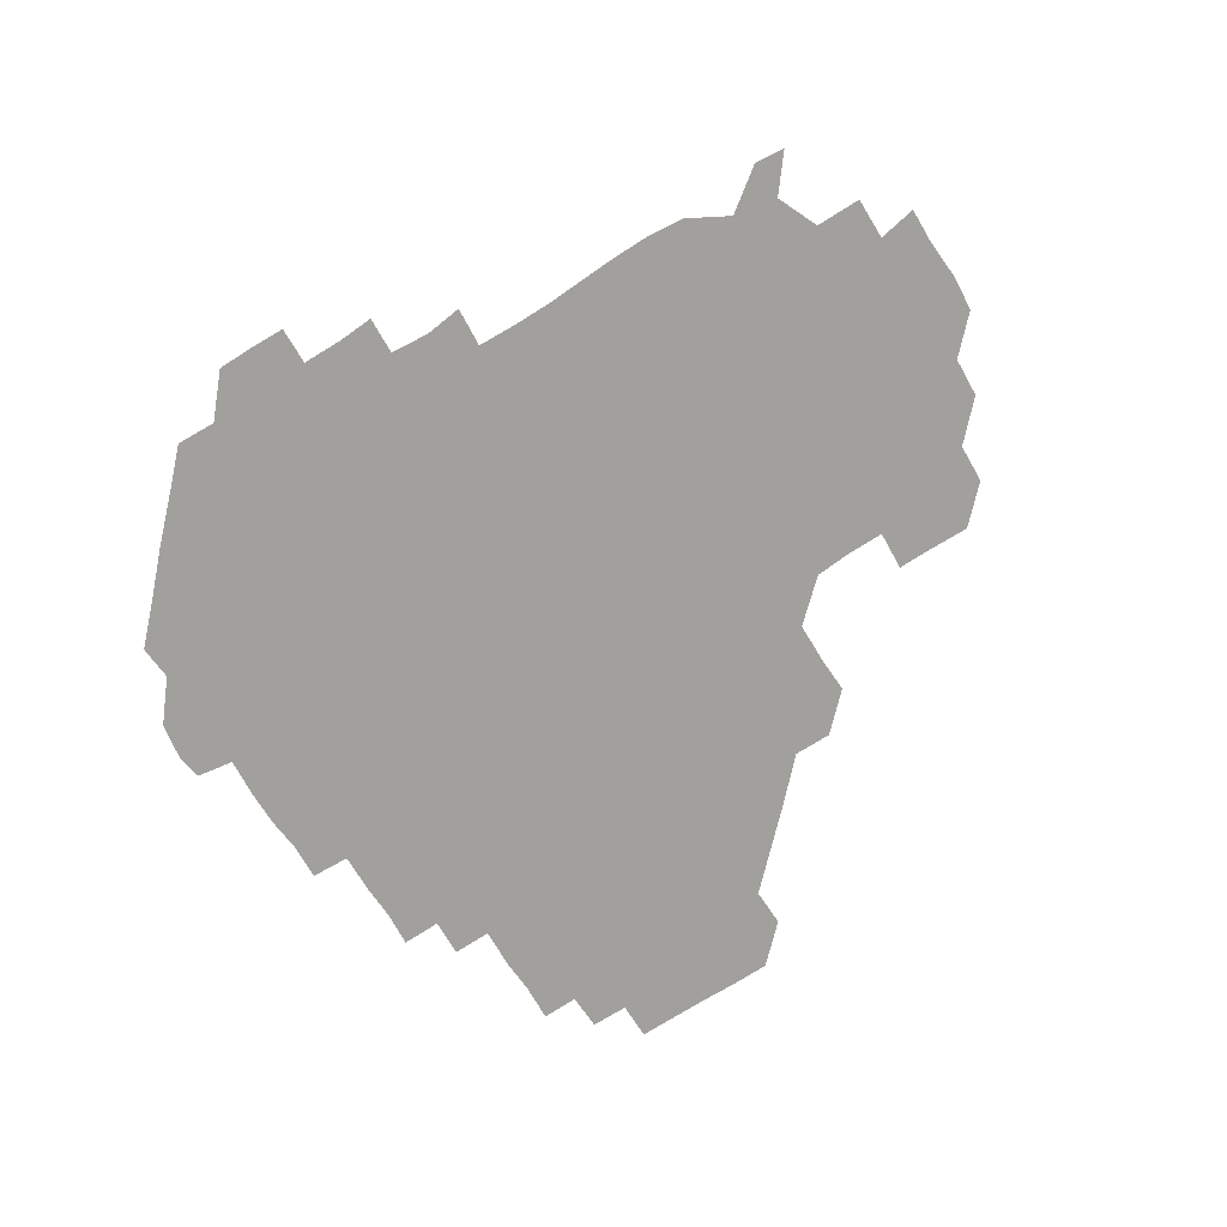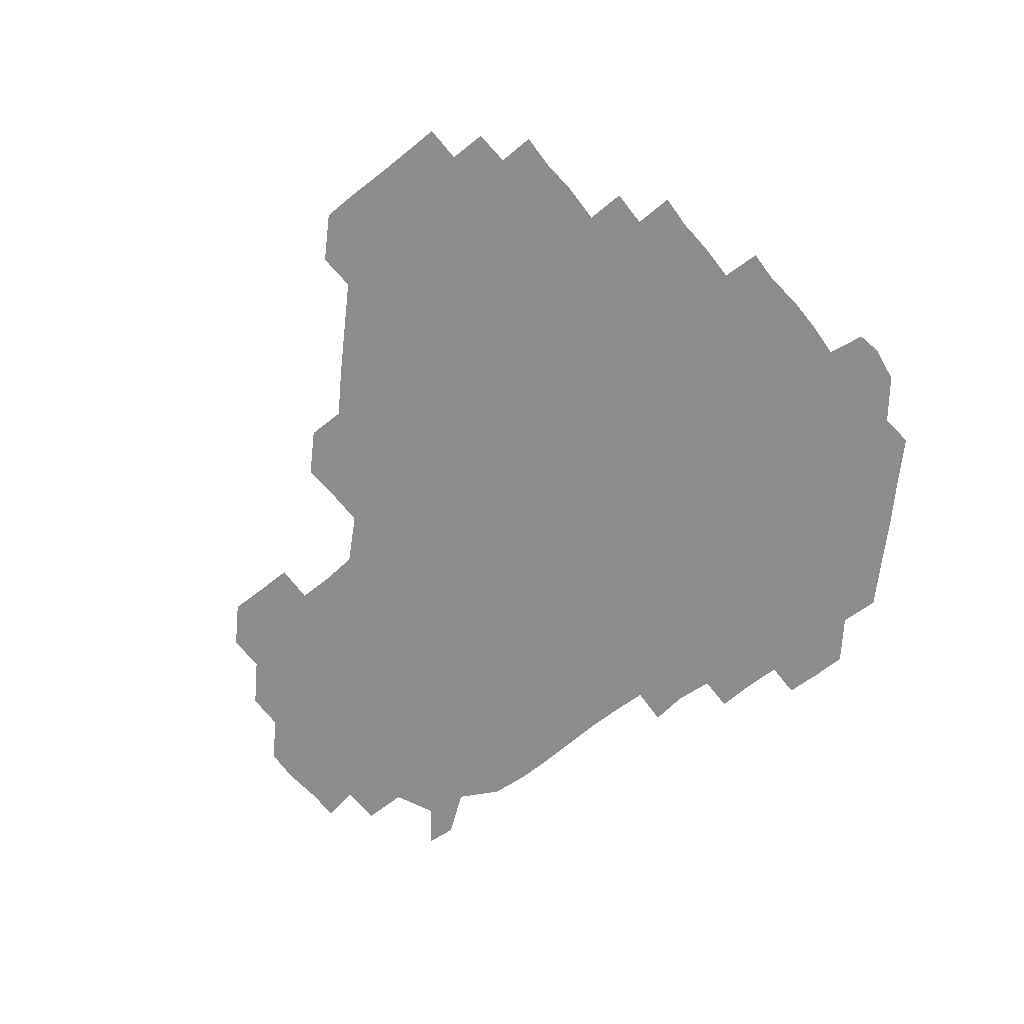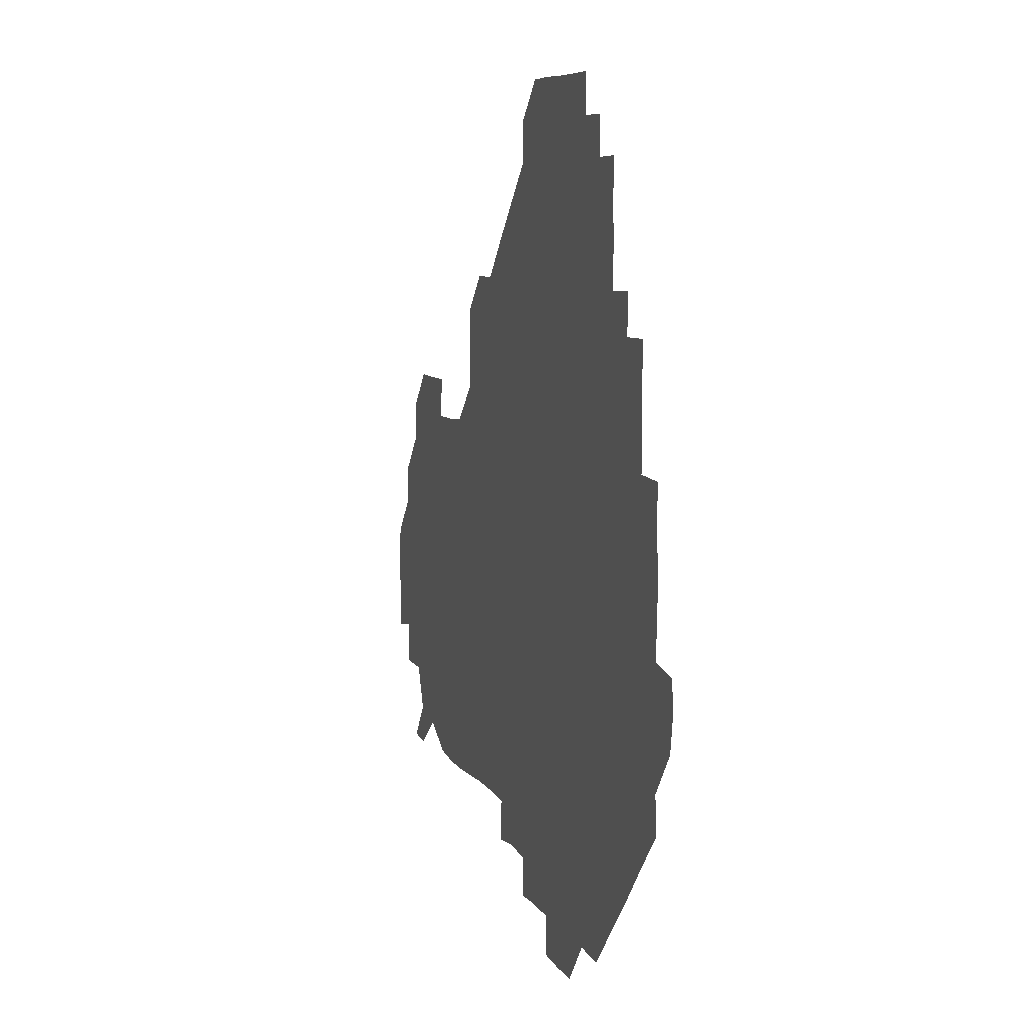
<metadata>
{"format":"obj","ext":"obj","renderer":"f3d","projection":"perspective","resolution":1024,"background":"white","views":[{"elev":-71.6,"azim":32.5,"up":"+Z"},{"elev":-64.1,"azim":-140.7,"up":"+Z"},{"elev":7.2,"azim":-106.6,"up":"+Y"}]}
</metadata>
<code>
v 241.5 182.7 0
v 238.9 198.1 0
v 240.6 208.3 0
v 254.2 152.2 0
v 255.2 166.4 0
v 255.2 180.6 0
v 256.4 195.6 0
v 255.9 210.7 0
v 254.6 227.1 0
v 254.4 241.7 0
v 255.7 255.9 0
v 255 270.4 0
v 269.8 136.5 0
v 271.6 151.5 0
v 271.7 166.1 0
v 272.3 180.9 0
v 270.7 196 0
v 270.9 210.7 0
v 271.3 225.7 0
v 272.2 241.1 0
v 271.5 256 0
v 270.9 271.1 0
v 270.4 287.3 0
v 270.9 301.8 0
v 269.9 316 0
v 284.9 120.8 0
v 286.2 136.1 0
v 287.2 151.3 0
v 287.2 166.1 0
v 286.2 181 0
v 286.1 196 0
v 286.5 210.9 0
v 285.6 226 0
v 286.4 240.8 0
v 286.7 255.7 0
v 286.4 270.7 0
v 286.1 285.9 0
v 286.1 300.8 0
v 285.9 315.7 0
v 285.3 331.1 0
v 300.5 105.6 0
v 301.3 121.3 0
v 301.6 136.4 0
v 301.7 151.2 0
v 301.6 166 0
v 301.4 180.9 0
v 301.4 195.9 0
v 301.1 211 0
v 301.3 226 0
v 300.8 241 0
v 301.7 255.6 0
v 301.5 270.6 0
v 301.3 285.7 0
v 300.5 301.2 0
v 301.2 315.7 0
v 301.2 330.8 0
v 300.4 347 0
v 301.1 361.3 0
v 300.3 376.3 0
v 315.5 90.53 0
v 316.1 106.1 0
v 316.3 121.3 0
v 316.2 136.1 0
v 316.4 151.2 0
v 316.4 166.1 0
v 316.3 180.9 0
v 316.1 195.9 0
v 316.3 210.9 0
v 316.5 225.8 0
v 316.5 240.8 0
v 316.2 255.8 0
v 315.9 271.1 0
v 316.1 285.9 0
v 316.2 300.8 0
v 315.3 316.4 0
v 316.3 330.8 0
v 316.5 345.8 0
v 316.2 360.8 0
v 315.1 376.1 0
v 315.7 390.7 0
v 332 91.26 0
v 331.4 106.4 0
v 331.2 121.2 0
v 331.2 136.3 0
v 331.2 151.1 0
v 331.3 166.1 0
v 331.3 181 0
v 331.4 195.9 0
v 331.1 211 0
v 331.1 225.9 0
v 331.4 240.7 0
v 330.7 256.1 0
v 331.6 270.4 0
v 331.2 285.7 0
v 330.8 301.2 0
v 331.1 315.9 0
v 331.2 330.9 0
v 331 346 0
v 331.1 360.9 0
v 331.1 376 0
v 330.9 390.8 0
v 330.8 405.9 0
v 346.6 74.91 0
v 346.1 91.27 0
v 346.1 106.3 0
v 346.3 121.6 0
v 346.2 136.4 0
v 346.1 151.2 0
v 346.1 166.1 0
v 346.1 181 0
v 346.2 195.9 0
v 346.2 210.9 0
v 346.3 225.8 0
v 346.1 240.9 0
v 346.5 255.5 0
v 346.2 270.7 0
v 346 286.2 0
v 346.2 300.7 0
v 346 315.9 0
v 346.1 330.8 0
v 346 345.9 0
v 345.9 361.1 0
v 346.4 375.7 0
v 345.7 391.2 0
v 346 405.8 0
v 361 74.79 0
v 360.7 91.92 0
v 361 106.4 0
v 361.1 121.7 0
v 361 136.2 0
v 361 151.1 0
v 361 166 0
v 361 181 0
v 361 196 0
v 361.1 210.9 0
v 361 225.9 0
v 361.1 240.9 0
v 361.1 255.8 0
v 361.3 270.2 0
v 360.7 286.3 0
v 360.9 301.6 0
v 361.1 315.9 0
v 360.9 331.2 0
v 361.1 345.9 0
v 361 361 0
v 361.2 375.8 0
v 361.1 390.9 0
v 361.1 405.8 0
v 375.8 75.34 0
v 375.3 90.65 0
v 375.8 106.6 0
v 375.6 122.2 0
v 375.9 136.2 0
v 376 151.1 0
v 376 166 0
v 376 181 0
v 376 195.9 0
v 376 211 0
v 376 226 0
v 375.9 240.9 0
v 376.3 255.5 0
v 376.2 270.6 0
v 376 285.4 0
v 375.7 301.5 0
v 376 316.1 0
v 376 331.1 0
v 376 345.8 0
v 376 360.8 0
v 376 375.9 0
v 376 391 0
v 376 406.1 0
v 391.6 90.9 0
v 390.6 106.9 0
v 391 121.1 0
v 390.7 136.4 0
v 390.7 151.3 0
v 391 166 0
v 390.9 181.1 0
v 390.9 195.9 0
v 391.1 211 0
v 391 226.1 0
v 391 240.8 0
v 391 255.7 0
v 391 270.9 0
v 391 286 0
v 390.9 301 0
v 390.7 316.7 0
v 390.9 331.2 0
v 391 346 0
v 391 360.8 0
v 391 376.1 0
v 391 390.9 0
v 391.1 405.9 0
v 406.5 90.08 0
v 405.8 105.4 0
v 405.7 121.3 0
v 405.7 136.3 0
v 405.9 151 0
v 405.6 166.4 0
v 405.5 181.3 0
v 405.8 196.1 0
v 405.5 211 0
v 405.9 226 0
v 405.9 240.9 0
v 405.9 255.6 0
v 406 270.6 0
v 406 285.5 0
v 406 300.8 0
v 406.1 315.7 0
v 406 330.8 0
v 405.9 345.9 0
v 406.1 361.4 0
v 405.9 376 0
v 406.2 391.4 0
v 421.7 106.8 0
v 421 121.2 0
v 421 135.9 0
v 420.4 151.5 0
v 420.8 166.1 0
v 420.9 181 0
v 420.9 196 0
v 420.8 211.1 0
v 420.8 226 0
v 421.1 241 0
v 420.7 255.8 0
v 420.8 270.5 0
v 421 285.8 0
v 420.9 300.3 0
v 420.9 316.3 0
v 421 331.1 0
v 421 346.1 0
v 421.1 361.2 0
v 437.1 105 0
v 435.8 121.1 0
v 435.2 136.6 0
v 435.4 151.3 0
v 435.5 166.2 0
v 435.6 181.1 0
v 435.8 196 0
v 436 210.9 0
v 435.6 226 0
v 435.7 240.9 0
v 435.7 255.8 0
v 435.7 270.7 0
v 435.9 285.8 0
v 435.9 300.8 0
v 435.8 315.5 0
v 436 330.9 0
v 436.1 346.6 0
v 452 121.8 0
v 450.9 136.2 0
v 451 151 0
v 450.3 166.4 0
v 450.6 180.9 0
v 451.5 195.8 0
v 450.2 211.4 0
v 450.4 226 0
v 450.5 240.9 0
v 450.6 255.9 0
v 450.7 270.8 0
v 450.7 285.6 0
v 450.7 300.5 0
v 451 315.9 0
v 451.3 331.1 0
v 467.4 121.9 0
v 466.3 136 0
v 465.6 151.2 0
v 466.4 165.8 0
v 465.7 181.1 0
v 466.4 195.7 0
v 465.8 211.1 0
v 465.6 226.1 0
v 465.8 241 0
v 465.6 256 0
v 465.1 270.7 0
v 465.5 285.5 0
v 465.8 300.8 0
v 465.6 315.6 0
v 466.8 331.2 0
v 482.9 121.1 0
v 480.4 136.7 0
v 481.4 150.9 0
v 480.8 166.1 0
v 481.5 180.8 0
v 481.1 195.9 0
v 481.1 210.9 0
v 480.2 226.2 0
v 480.3 241 0
v 480.8 255.9 0
v 480.7 271.1 0
v 481.5 285.5 0
v 481.1 301.7 0
v 481.6 316.9 0
v 497.7 120.5 0
v 495.4 136.5 0
v 496.4 150.7 0
v 495.8 166.1 0
v 496.4 180.7 0
v 495.7 196.2 0
v 495.8 211.1 0
v 495.4 226 0
v 496 241 0
v 496.1 255.8 0
v 498 270.5 0
v 512.4 120.4 0
v 510.5 136.4 0
v 510.6 151.3 0
v 510.9 166.1 0
v 510.5 181.3 0
v 510.5 196.4 0
v 510.4 211.2 0
v 509.4 226.1 0
v 510.2 240.5 0
v 510.4 255.3 0
v 512.7 269.4 0
v 527.9 122 0
v 526.8 135.8 0
v 525.5 151.4 0
v 525.7 166.1 0
v 525.6 181 0
v 526 196.1 0
v 525.2 211.5 0
v 525.2 226.2 0
v 524.1 240.9 0
v 524 254.3 0
v 528 269.3 0
v 527 285.3 0
v 544.2 131.2 0
v 544.5 136.6 0
v 541.3 151.2 0
v 540.6 166.1 0
v 539.4 181.5 0
v 539.7 196.1 0
v 540.9 210.8 0
v 539.7 225.7 0
v 540.2 240.7 0
v 540.4 255.3 0
v 540.7 270.1 0
v 541.8 285.2 0
v 561.4 118.8 0
v 551.2 136.2 0
v 555.9 150.1 0
v 555.6 166.1 0
v 555.7 180.7 0
v 556.6 195.8 0
v 556.4 210.9 0
v 555.8 226.2 0
v 557.1 241.3 0
v 554.9 256.1 0
v 555.6 270.2 0
v 557.5 285.5 0
v 573.6 120 0
v 561.9 134.5 0
v 569.1 151.4 0
v 571.1 166.2 0
v 570.6 180.8 0
v 570.7 195.6 0
v 570.6 211 0
v 570.9 226.1 0
v 571.4 240.4 0
v 572.3 255.7 0
v 571.6 271.3 0
v 587.5 151.6 0
v 587.2 168.5 0
v 585.6 181.7 0
v 583.5 196.2 0
v 586.1 209.4 0
v 587.9 224.7 0
v 587 240.5 0
v 602.6 165.7 0
v 602.2 179.7 0
v 603.1 196.4 0
v 601.9 210.5 0
f 5 6 1
f 1 6 2
f 6 7 2
f 2 7 3
f 7 8 3
f 13 14 4
f 4 14 5
f 14 15 5
f 5 15 6
f 15 16 6
f 6 16 7
f 16 17 7
f 7 17 8
f 17 18 8
f 8 18 9
f 18 19 9
f 9 19 10
f 19 20 10
f 10 20 11
f 20 21 11
f 11 21 12
f 21 22 12
f 26 27 13
f 13 27 14
f 27 28 14
f 14 28 15
f 28 29 15
f 15 29 16
f 29 30 16
f 16 30 17
f 30 31 17
f 17 31 18
f 31 32 18
f 18 32 19
f 32 33 19
f 19 33 20
f 33 34 20
f 20 34 21
f 34 35 21
f 21 35 22
f 35 36 22
f 22 36 23
f 36 37 23
f 23 37 24
f 37 38 24
f 24 38 25
f 38 39 25
f 41 42 26
f 26 42 27
f 42 43 27
f 27 43 28
f 43 44 28
f 28 44 29
f 44 45 29
f 29 45 30
f 45 46 30
f 30 46 31
f 46 47 31
f 31 47 32
f 47 48 32
f 32 48 33
f 48 49 33
f 33 49 34
f 49 50 34
f 34 50 35
f 50 51 35
f 35 51 36
f 51 52 36
f 36 52 37
f 52 53 37
f 37 53 38
f 53 54 38
f 38 54 39
f 54 55 39
f 39 55 40
f 55 56 40
f 60 61 41
f 41 61 42
f 61 62 42
f 42 62 43
f 62 63 43
f 43 63 44
f 63 64 44
f 44 64 45
f 64 65 45
f 45 65 46
f 65 66 46
f 46 66 47
f 66 67 47
f 47 67 48
f 67 68 48
f 48 68 49
f 68 69 49
f 49 69 50
f 69 70 50
f 50 70 51
f 70 71 51
f 51 71 52
f 71 72 52
f 52 72 53
f 72 73 53
f 53 73 54
f 73 74 54
f 54 74 55
f 74 75 55
f 55 75 56
f 75 76 56
f 56 76 57
f 76 77 57
f 57 77 58
f 77 78 58
f 58 78 59
f 78 79 59
f 60 81 61
f 81 82 61
f 61 82 62
f 82 83 62
f 62 83 63
f 83 84 63
f 63 84 64
f 84 85 64
f 64 85 65
f 85 86 65
f 65 86 66
f 86 87 66
f 66 87 67
f 87 88 67
f 67 88 68
f 88 89 68
f 68 89 69
f 89 90 69
f 69 90 70
f 90 91 70
f 70 91 71
f 91 92 71
f 71 92 72
f 92 93 72
f 72 93 73
f 93 94 73
f 73 94 74
f 94 95 74
f 74 95 75
f 95 96 75
f 75 96 76
f 96 97 76
f 76 97 77
f 97 98 77
f 77 98 78
f 98 99 78
f 78 99 79
f 99 100 79
f 79 100 80
f 100 101 80
f 103 104 81
f 81 104 82
f 104 105 82
f 82 105 83
f 105 106 83
f 83 106 84
f 106 107 84
f 84 107 85
f 107 108 85
f 85 108 86
f 108 109 86
f 86 109 87
f 109 110 87
f 87 110 88
f 110 111 88
f 88 111 89
f 111 112 89
f 89 112 90
f 112 113 90
f 90 113 91
f 113 114 91
f 91 114 92
f 114 115 92
f 92 115 93
f 115 116 93
f 93 116 94
f 116 117 94
f 94 117 95
f 117 118 95
f 95 118 96
f 118 119 96
f 96 119 97
f 119 120 97
f 97 120 98
f 120 121 98
f 98 121 99
f 121 122 99
f 99 122 100
f 122 123 100
f 100 123 101
f 123 124 101
f 101 124 102
f 124 125 102
f 103 126 104
f 126 127 104
f 104 127 105
f 127 128 105
f 105 128 106
f 128 129 106
f 106 129 107
f 129 130 107
f 107 130 108
f 130 131 108
f 108 131 109
f 131 132 109
f 109 132 110
f 132 133 110
f 110 133 111
f 133 134 111
f 111 134 112
f 134 135 112
f 112 135 113
f 135 136 113
f 113 136 114
f 136 137 114
f 114 137 115
f 137 138 115
f 115 138 116
f 138 139 116
f 116 139 117
f 139 140 117
f 117 140 118
f 140 141 118
f 118 141 119
f 141 142 119
f 119 142 120
f 142 143 120
f 120 143 121
f 143 144 121
f 121 144 122
f 144 145 122
f 122 145 123
f 145 146 123
f 123 146 124
f 146 147 124
f 124 147 125
f 147 148 125
f 126 149 127
f 149 150 127
f 127 150 128
f 150 151 128
f 128 151 129
f 151 152 129
f 129 152 130
f 152 153 130
f 130 153 131
f 153 154 131
f 131 154 132
f 154 155 132
f 132 155 133
f 155 156 133
f 133 156 134
f 156 157 134
f 134 157 135
f 157 158 135
f 135 158 136
f 158 159 136
f 136 159 137
f 159 160 137
f 137 160 138
f 160 161 138
f 138 161 139
f 161 162 139
f 139 162 140
f 162 163 140
f 140 163 141
f 163 164 141
f 141 164 142
f 164 165 142
f 142 165 143
f 165 166 143
f 143 166 144
f 166 167 144
f 144 167 145
f 167 168 145
f 145 168 146
f 168 169 146
f 146 169 147
f 169 170 147
f 147 170 148
f 170 171 148
f 150 172 151
f 172 173 151
f 151 173 152
f 173 174 152
f 152 174 153
f 174 175 153
f 153 175 154
f 175 176 154
f 154 176 155
f 176 177 155
f 155 177 156
f 177 178 156
f 156 178 157
f 178 179 157
f 157 179 158
f 179 180 158
f 158 180 159
f 180 181 159
f 159 181 160
f 181 182 160
f 160 182 161
f 182 183 161
f 161 183 162
f 183 184 162
f 162 184 163
f 184 185 163
f 163 185 164
f 185 186 164
f 164 186 165
f 186 187 165
f 165 187 166
f 187 188 166
f 166 188 167
f 188 189 167
f 167 189 168
f 189 190 168
f 168 190 169
f 190 191 169
f 169 191 170
f 191 192 170
f 170 192 171
f 192 193 171
f 172 194 173
f 194 195 173
f 173 195 174
f 195 196 174
f 174 196 175
f 196 197 175
f 175 197 176
f 197 198 176
f 176 198 177
f 198 199 177
f 177 199 178
f 199 200 178
f 178 200 179
f 200 201 179
f 179 201 180
f 201 202 180
f 180 202 181
f 202 203 181
f 181 203 182
f 203 204 182
f 182 204 183
f 204 205 183
f 183 205 184
f 205 206 184
f 184 206 185
f 206 207 185
f 185 207 186
f 207 208 186
f 186 208 187
f 208 209 187
f 187 209 188
f 209 210 188
f 188 210 189
f 210 211 189
f 189 211 190
f 211 212 190
f 190 212 191
f 212 213 191
f 191 213 192
f 213 214 192
f 192 214 193
f 195 215 196
f 215 216 196
f 196 216 197
f 216 217 197
f 197 217 198
f 217 218 198
f 198 218 199
f 218 219 199
f 199 219 200
f 219 220 200
f 200 220 201
f 220 221 201
f 201 221 202
f 221 222 202
f 202 222 203
f 222 223 203
f 203 223 204
f 223 224 204
f 204 224 205
f 224 225 205
f 205 225 206
f 225 226 206
f 206 226 207
f 226 227 207
f 207 227 208
f 227 228 208
f 208 228 209
f 228 229 209
f 209 229 210
f 229 230 210
f 210 230 211
f 230 231 211
f 211 231 212
f 231 232 212
f 212 232 213
f 215 233 216
f 233 234 216
f 216 234 217
f 234 235 217
f 217 235 218
f 235 236 218
f 218 236 219
f 236 237 219
f 219 237 220
f 237 238 220
f 220 238 221
f 238 239 221
f 221 239 222
f 239 240 222
f 222 240 223
f 240 241 223
f 223 241 224
f 241 242 224
f 224 242 225
f 242 243 225
f 225 243 226
f 243 244 226
f 226 244 227
f 244 245 227
f 227 245 228
f 245 246 228
f 228 246 229
f 246 247 229
f 229 247 230
f 247 248 230
f 230 248 231
f 248 249 231
f 231 249 232
f 234 250 235
f 250 251 235
f 235 251 236
f 251 252 236
f 236 252 237
f 252 253 237
f 237 253 238
f 253 254 238
f 238 254 239
f 254 255 239
f 239 255 240
f 255 256 240
f 240 256 241
f 256 257 241
f 241 257 242
f 257 258 242
f 242 258 243
f 258 259 243
f 243 259 244
f 259 260 244
f 244 260 245
f 260 261 245
f 245 261 246
f 261 262 246
f 246 262 247
f 262 263 247
f 247 263 248
f 263 264 248
f 248 264 249
f 250 265 251
f 265 266 251
f 251 266 252
f 266 267 252
f 252 267 253
f 267 268 253
f 253 268 254
f 268 269 254
f 254 269 255
f 269 270 255
f 255 270 256
f 270 271 256
f 256 271 257
f 271 272 257
f 257 272 258
f 272 273 258
f 258 273 259
f 273 274 259
f 259 274 260
f 274 275 260
f 260 275 261
f 275 276 261
f 261 276 262
f 276 277 262
f 262 277 263
f 277 278 263
f 263 278 264
f 278 279 264
f 265 280 266
f 280 281 266
f 266 281 267
f 281 282 267
f 267 282 268
f 282 283 268
f 268 283 269
f 283 284 269
f 269 284 270
f 284 285 270
f 270 285 271
f 285 286 271
f 271 286 272
f 286 287 272
f 272 287 273
f 287 288 273
f 273 288 274
f 288 289 274
f 274 289 275
f 289 290 275
f 275 290 276
f 290 291 276
f 276 291 277
f 291 292 277
f 277 292 278
f 292 293 278
f 278 293 279
f 280 294 281
f 294 295 281
f 281 295 282
f 295 296 282
f 282 296 283
f 296 297 283
f 283 297 284
f 297 298 284
f 284 298 285
f 298 299 285
f 285 299 286
f 299 300 286
f 286 300 287
f 300 301 287
f 287 301 288
f 301 302 288
f 288 302 289
f 302 303 289
f 289 303 290
f 303 304 290
f 290 304 291
f 294 305 295
f 305 306 295
f 295 306 296
f 306 307 296
f 296 307 297
f 307 308 297
f 297 308 298
f 308 309 298
f 298 309 299
f 309 310 299
f 299 310 300
f 310 311 300
f 300 311 301
f 311 312 301
f 301 312 302
f 312 313 302
f 302 313 303
f 313 314 303
f 303 314 304
f 314 315 304
f 305 316 306
f 316 317 306
f 306 317 307
f 317 318 307
f 307 318 308
f 318 319 308
f 308 319 309
f 319 320 309
f 309 320 310
f 320 321 310
f 310 321 311
f 321 322 311
f 311 322 312
f 322 323 312
f 312 323 313
f 323 324 313
f 313 324 314
f 324 325 314
f 314 325 315
f 325 326 315
f 316 328 317
f 328 329 317
f 317 329 318
f 329 330 318
f 318 330 319
f 330 331 319
f 319 331 320
f 331 332 320
f 320 332 321
f 332 333 321
f 321 333 322
f 333 334 322
f 322 334 323
f 334 335 323
f 323 335 324
f 335 336 324
f 324 336 325
f 336 337 325
f 325 337 326
f 337 338 326
f 326 338 327
f 338 339 327
f 328 340 329
f 340 341 329
f 329 341 330
f 341 342 330
f 330 342 331
f 342 343 331
f 331 343 332
f 343 344 332
f 332 344 333
f 344 345 333
f 333 345 334
f 345 346 334
f 334 346 335
f 346 347 335
f 335 347 336
f 347 348 336
f 336 348 337
f 348 349 337
f 337 349 338
f 349 350 338
f 338 350 339
f 350 351 339
f 340 352 341
f 352 353 341
f 341 353 342
f 353 354 342
f 342 354 343
f 354 355 343
f 343 355 344
f 355 356 344
f 344 356 345
f 356 357 345
f 345 357 346
f 357 358 346
f 346 358 347
f 358 359 347
f 347 359 348
f 359 360 348
f 348 360 349
f 360 361 349
f 349 361 350
f 361 362 350
f 350 362 351
f 354 363 355
f 363 364 355
f 355 364 356
f 364 365 356
f 356 365 357
f 365 366 357
f 357 366 358
f 366 367 358
f 358 367 359
f 367 368 359
f 359 368 360
f 368 369 360
f 360 369 361
f 364 370 365
f 370 371 365
f 365 371 366
f 371 372 366
f 366 372 367
f 372 373 367
f 367 373 368

</code>
